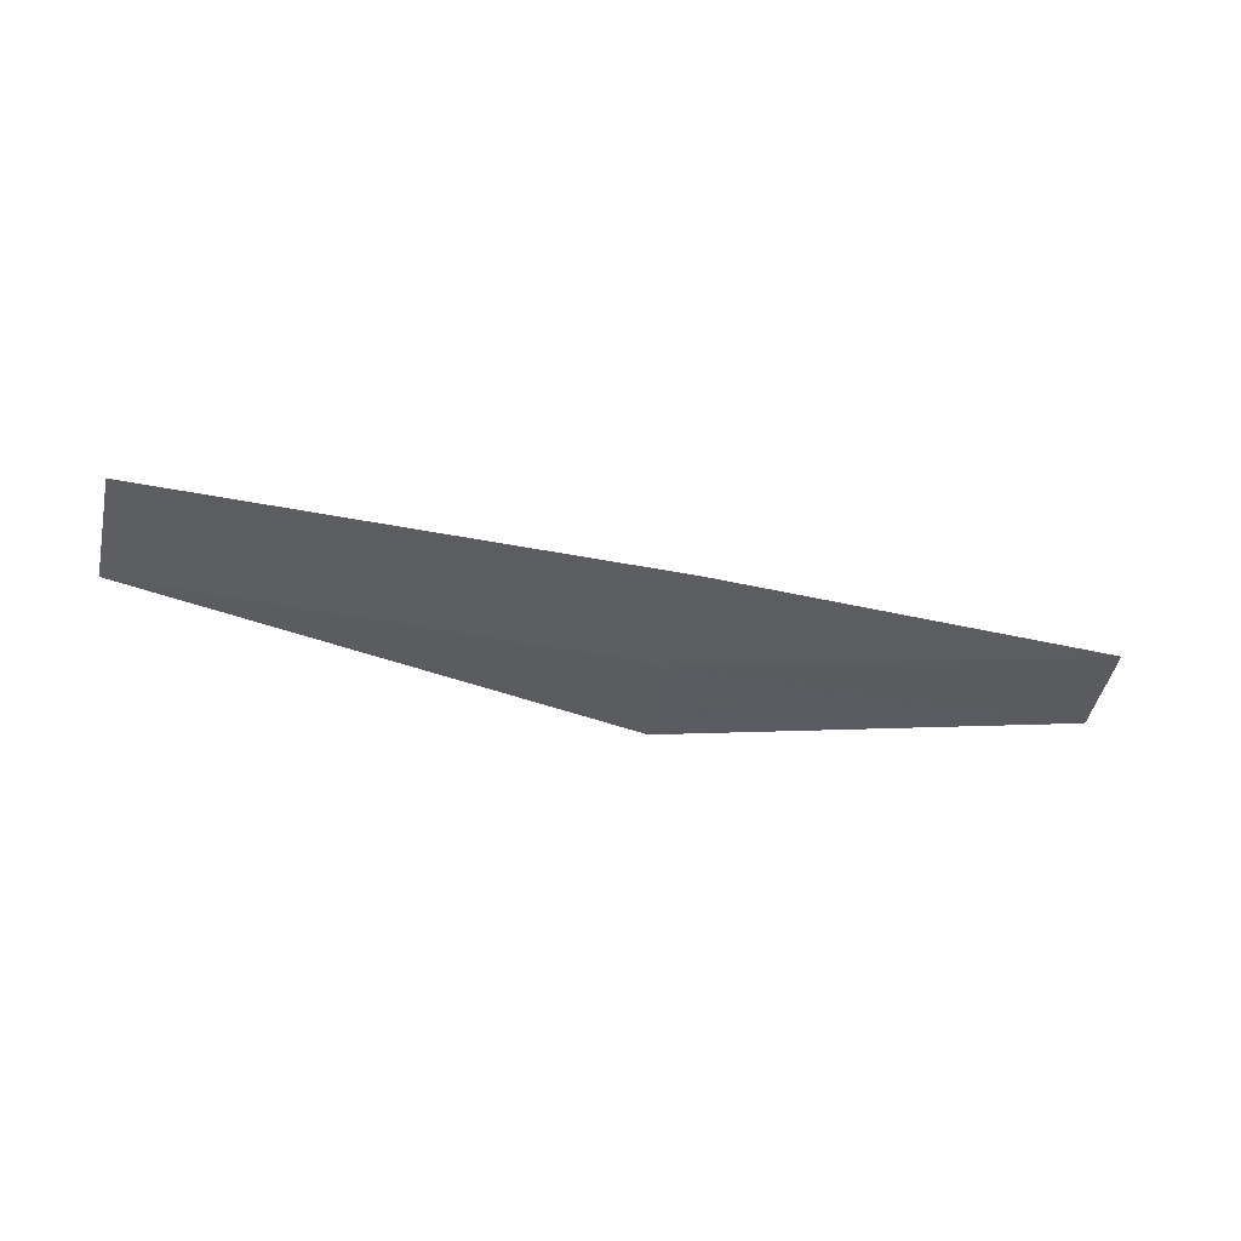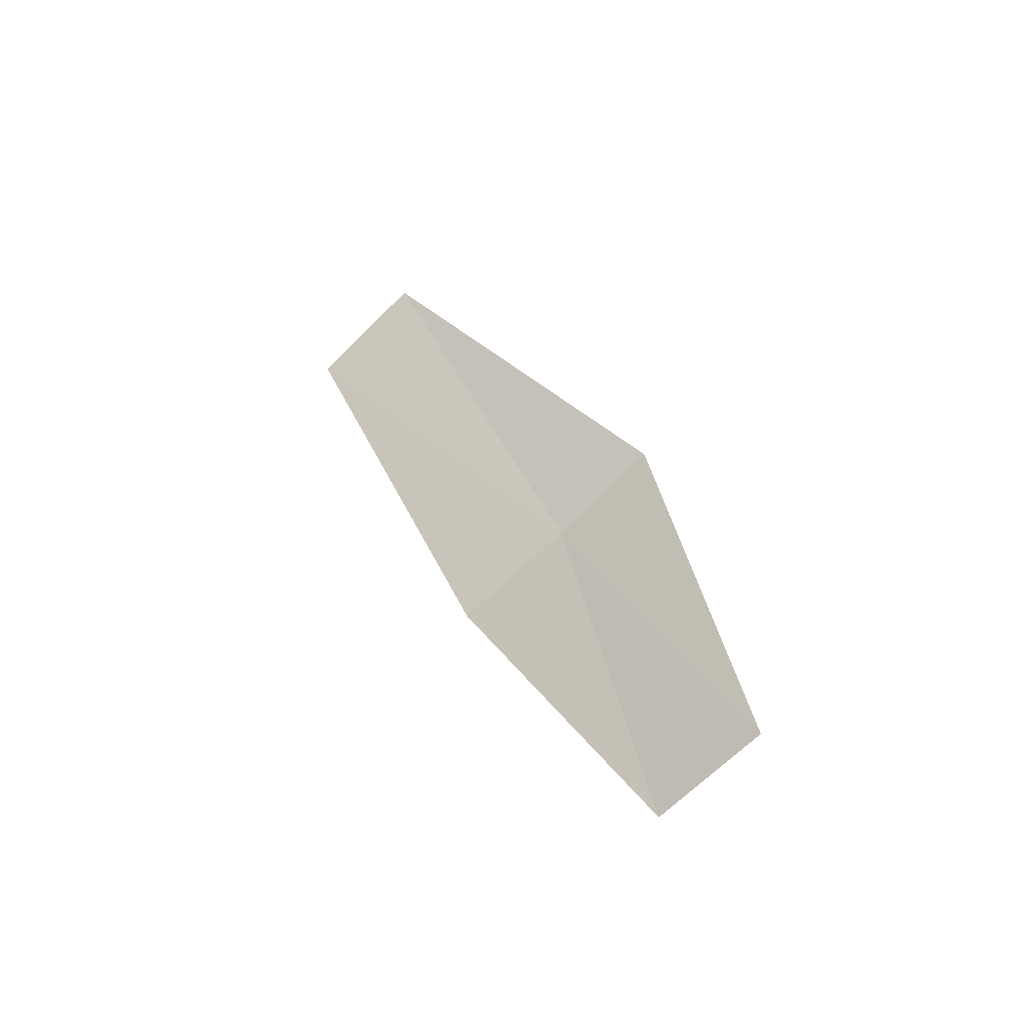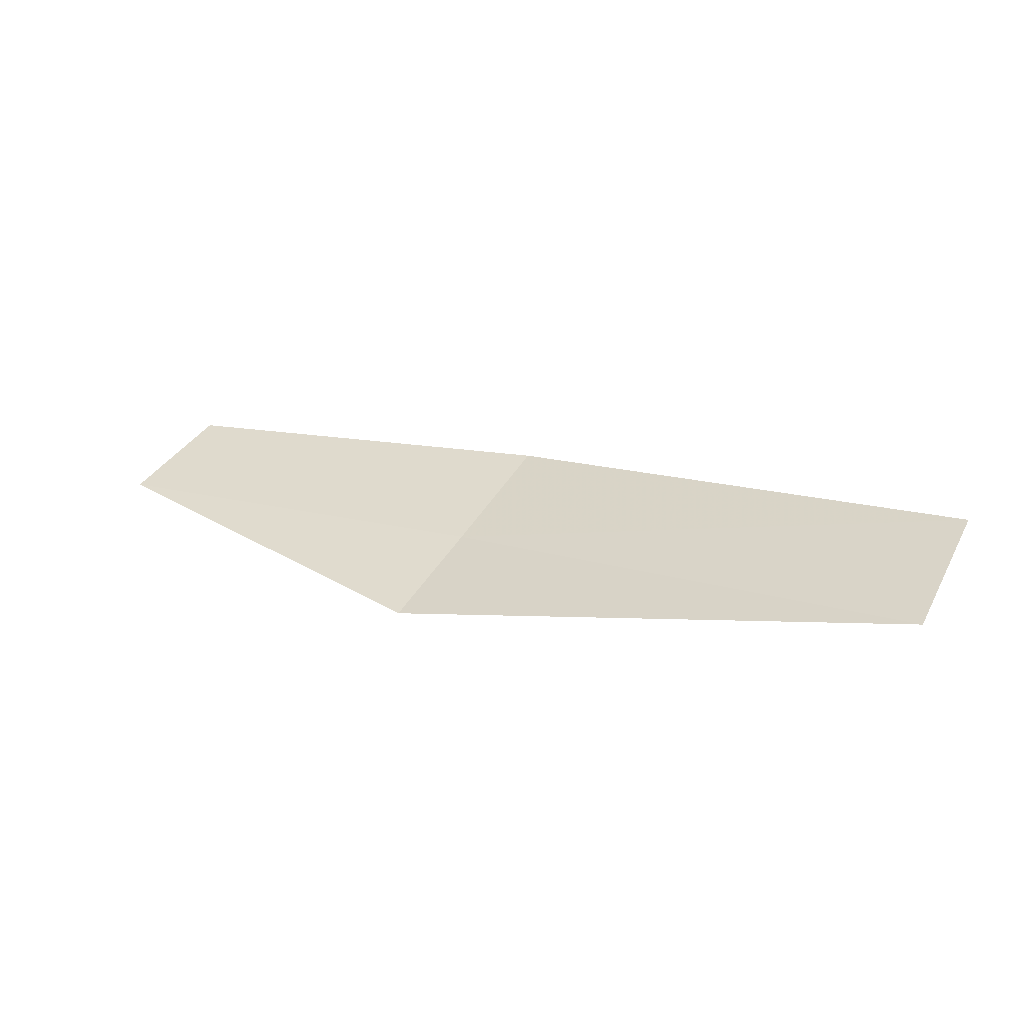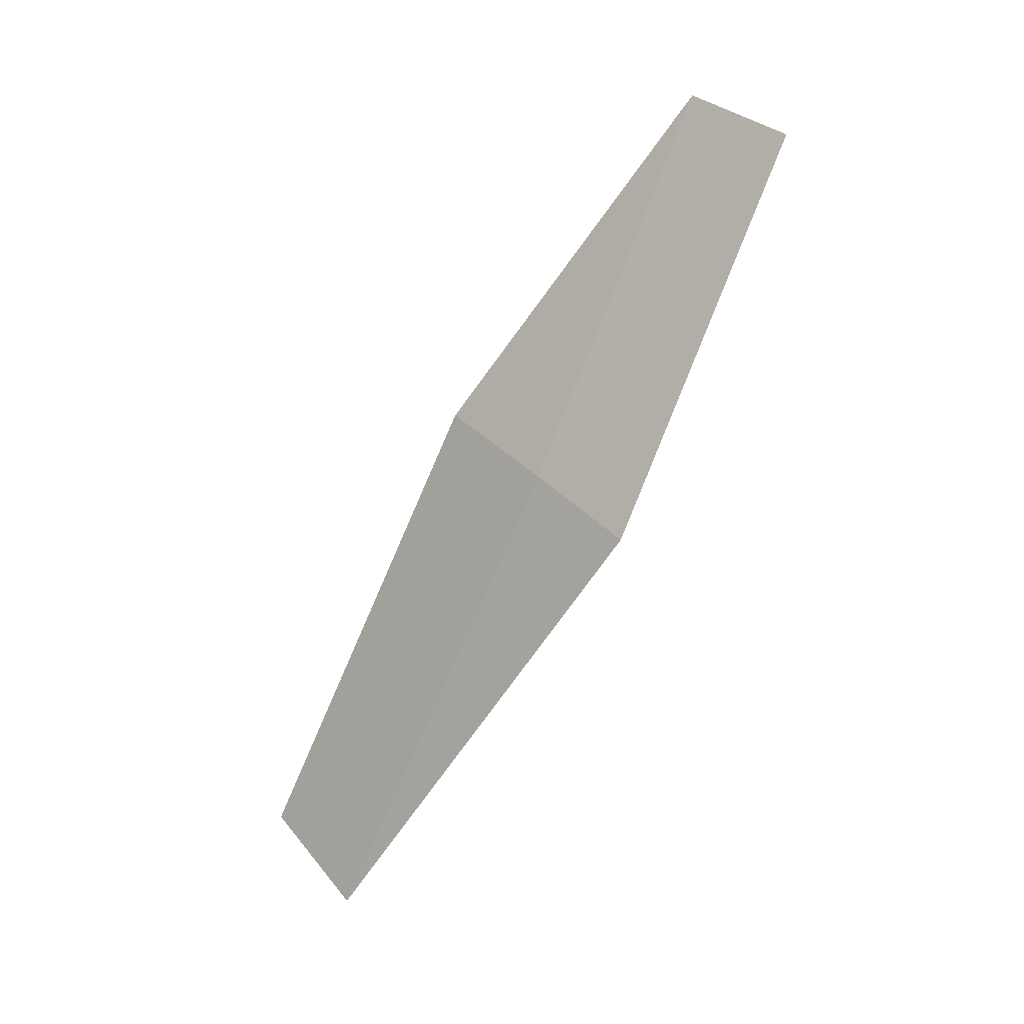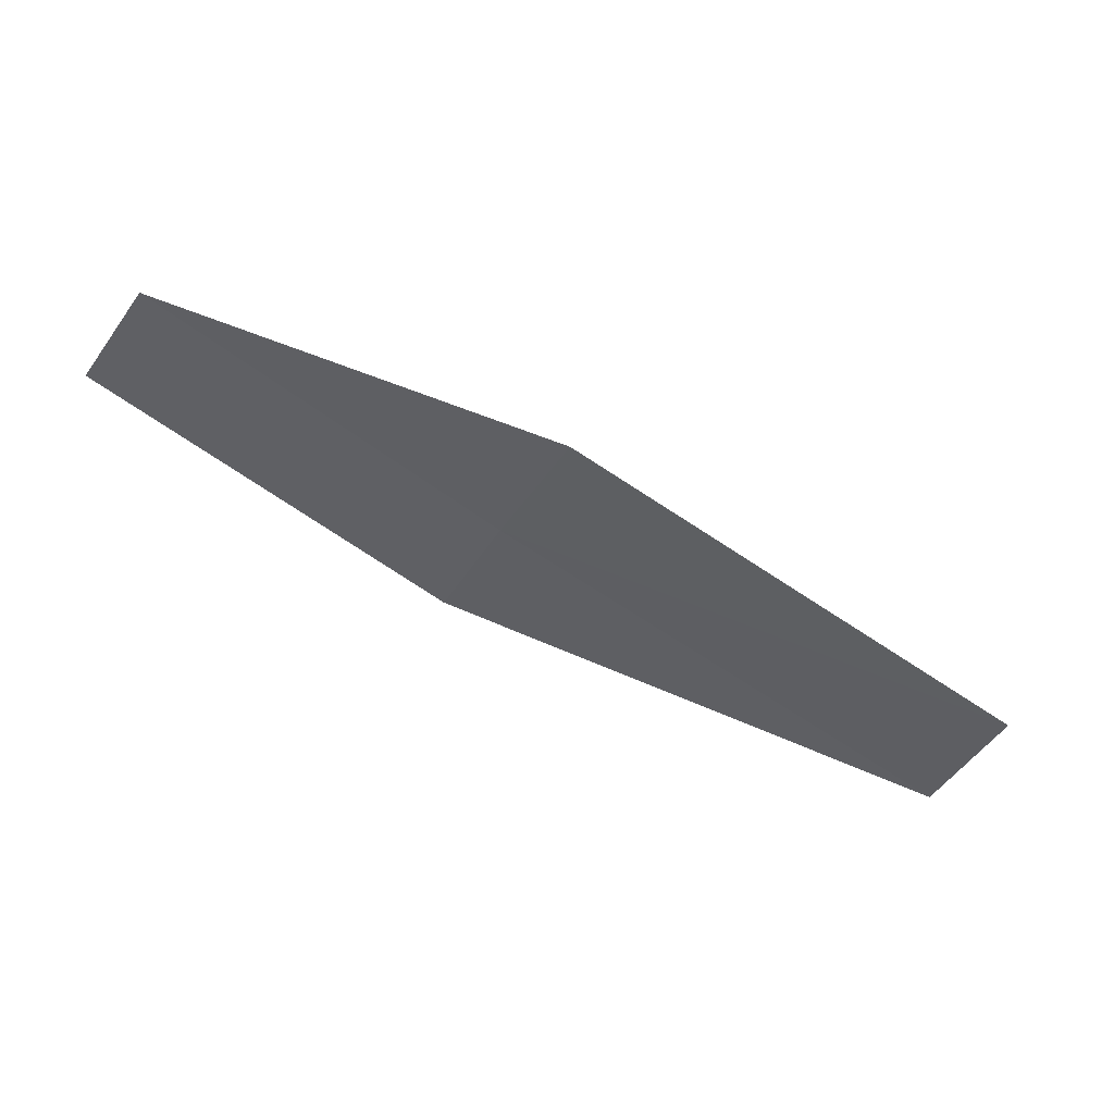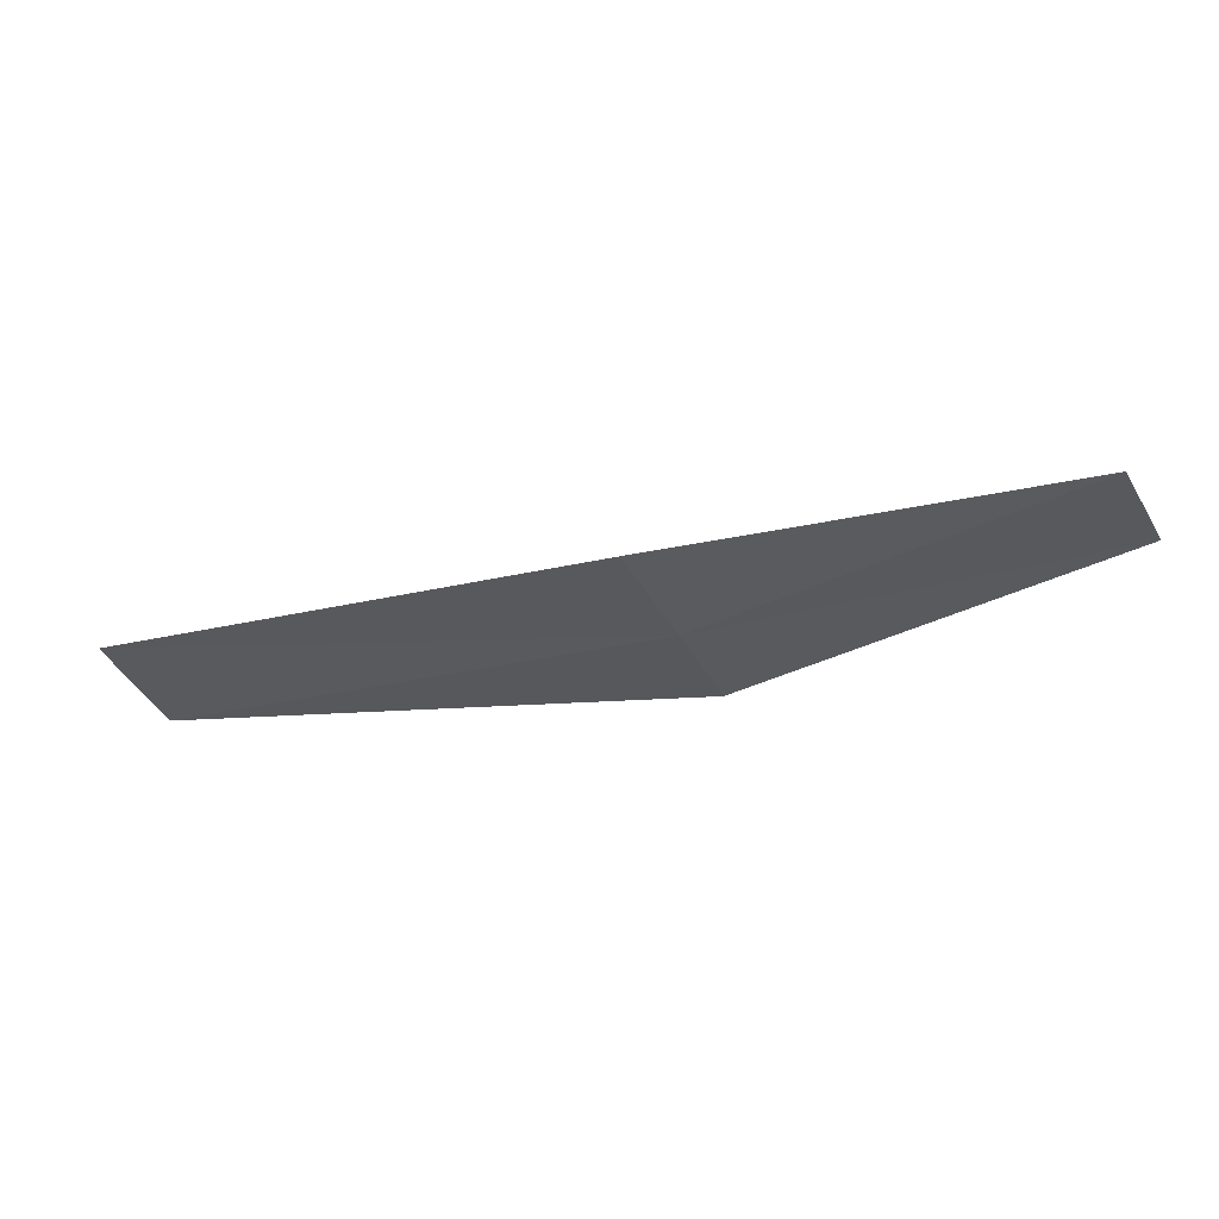
<metadata>
{"format":"obj","ext":"obj","renderer":"f3d","projection":"perspective","resolution":1024,"background":"white","views":[{"elev":-72.7,"azim":153.1,"up":"+Z"},{"elev":39.7,"azim":-129.0,"up":"+Z"},{"elev":-16.3,"azim":33.6,"up":"+Y"},{"elev":-54.0,"azim":-113.9,"up":"+Y"},{"elev":78.5,"azim":29.9,"up":"+Y"},{"elev":25.4,"azim":-163.8,"up":"+Y"}]}
</metadata>
<code>
v -10.5 -9.686 3.619
v -10.64 -10.2 4.037
v -7.769 -10.54 3.592
v -7.658 -9.924 3.147
v -10.34 -9.101 3.172
v -12.67 -9.117 4.074
v -12.49 -8.635 3.653
f 1 3 2
f 1 4 3
f 1 5 4
f 1 2 6
f 1 6 7
f 1 7 5

</code>
